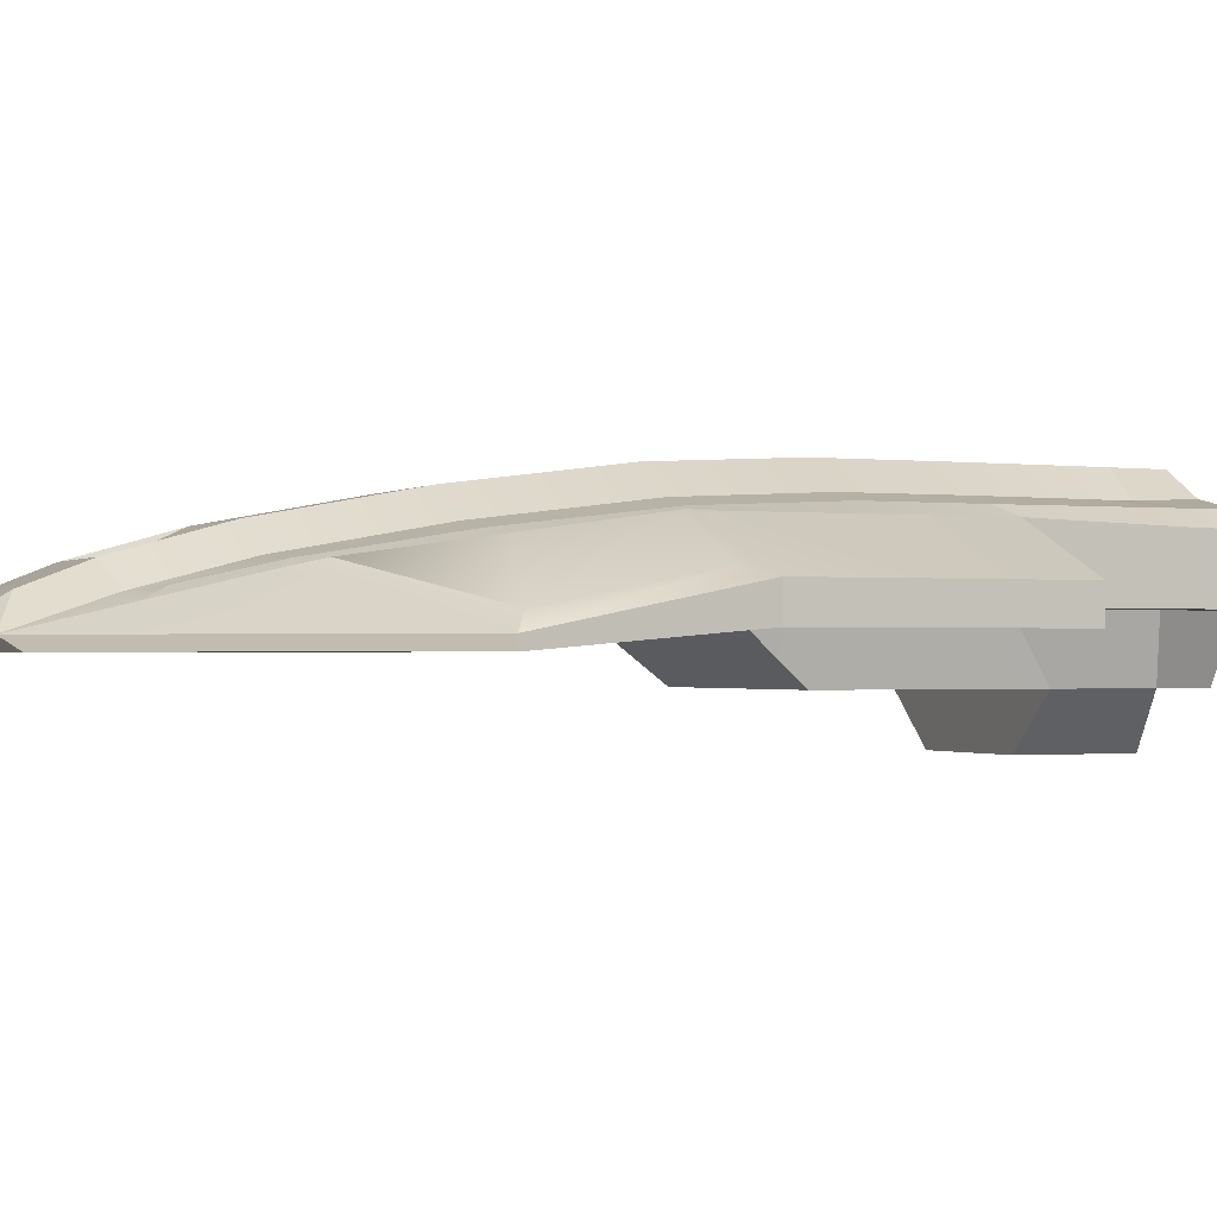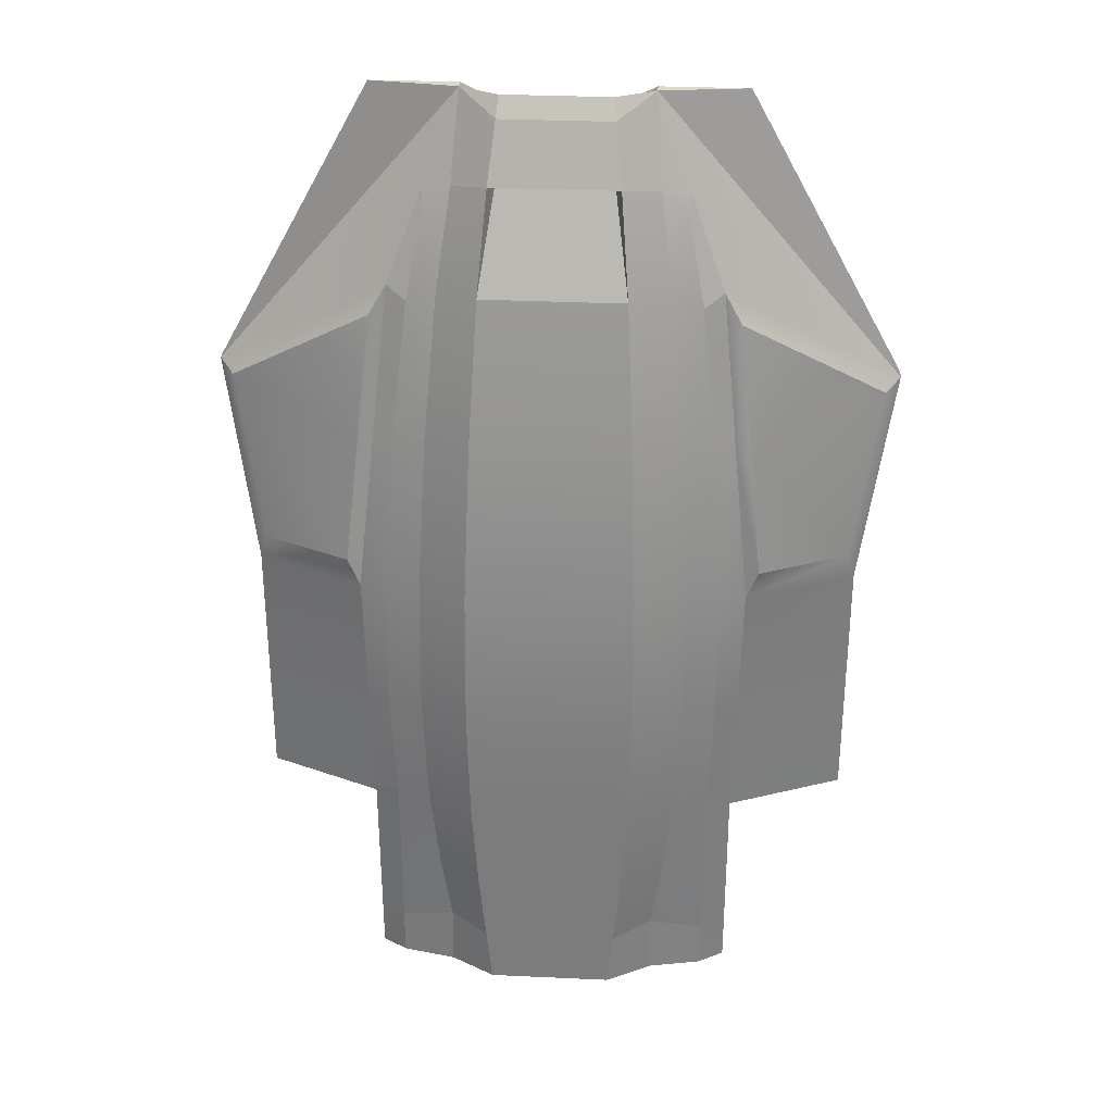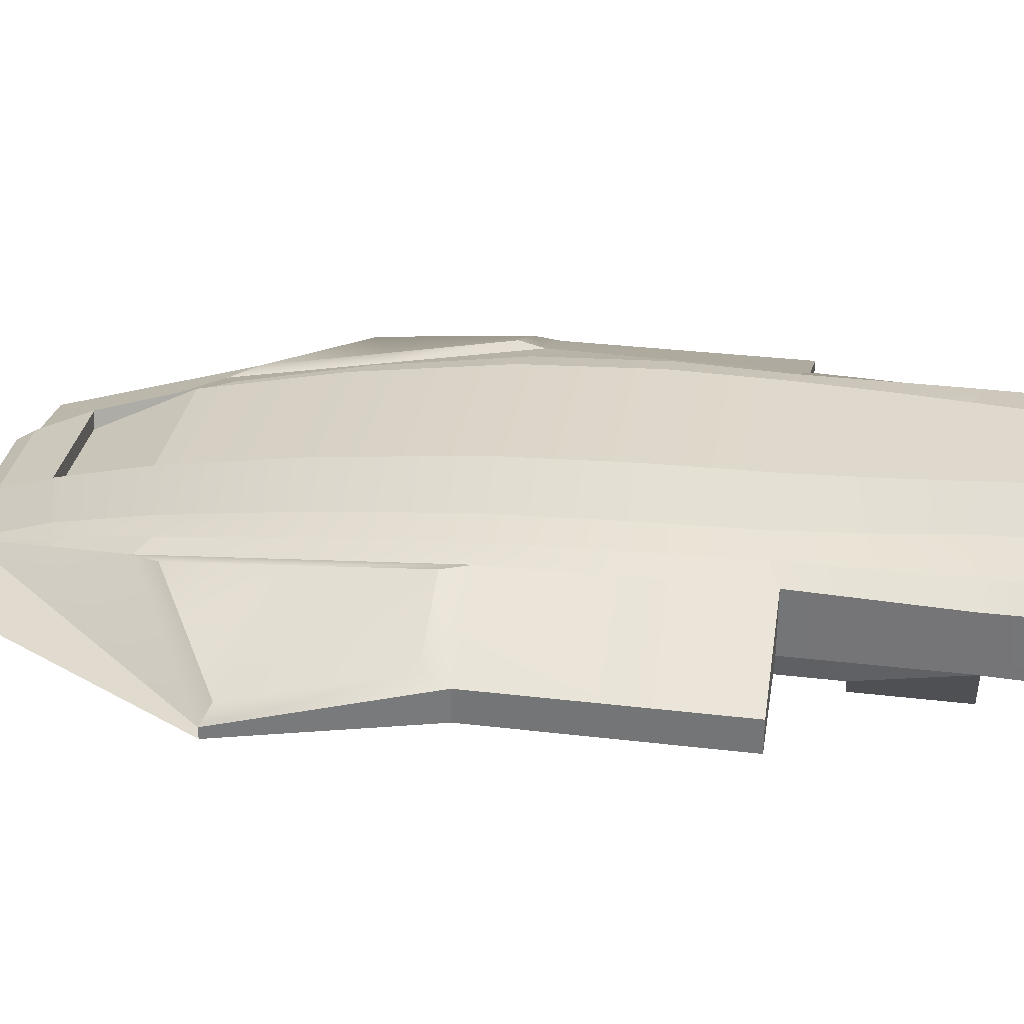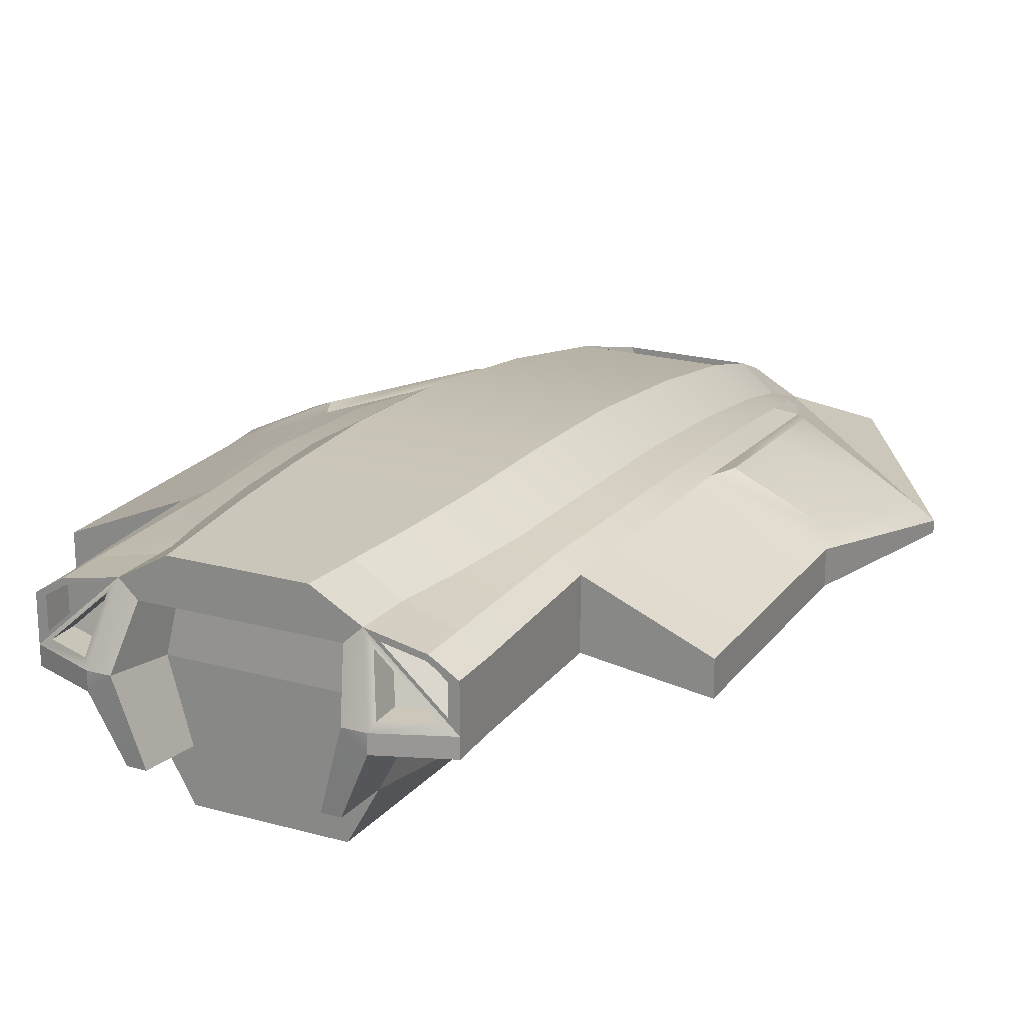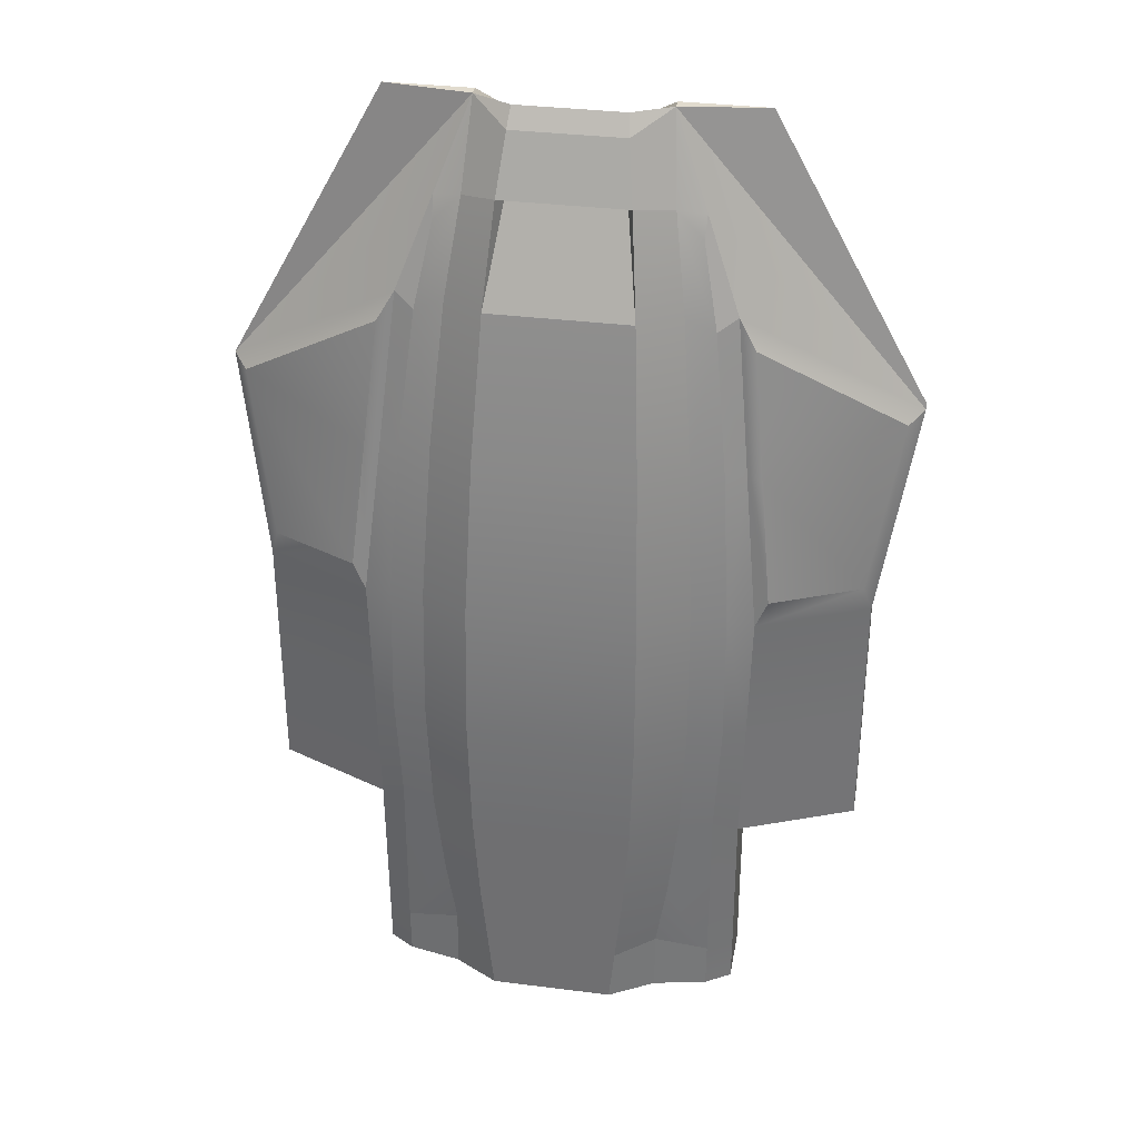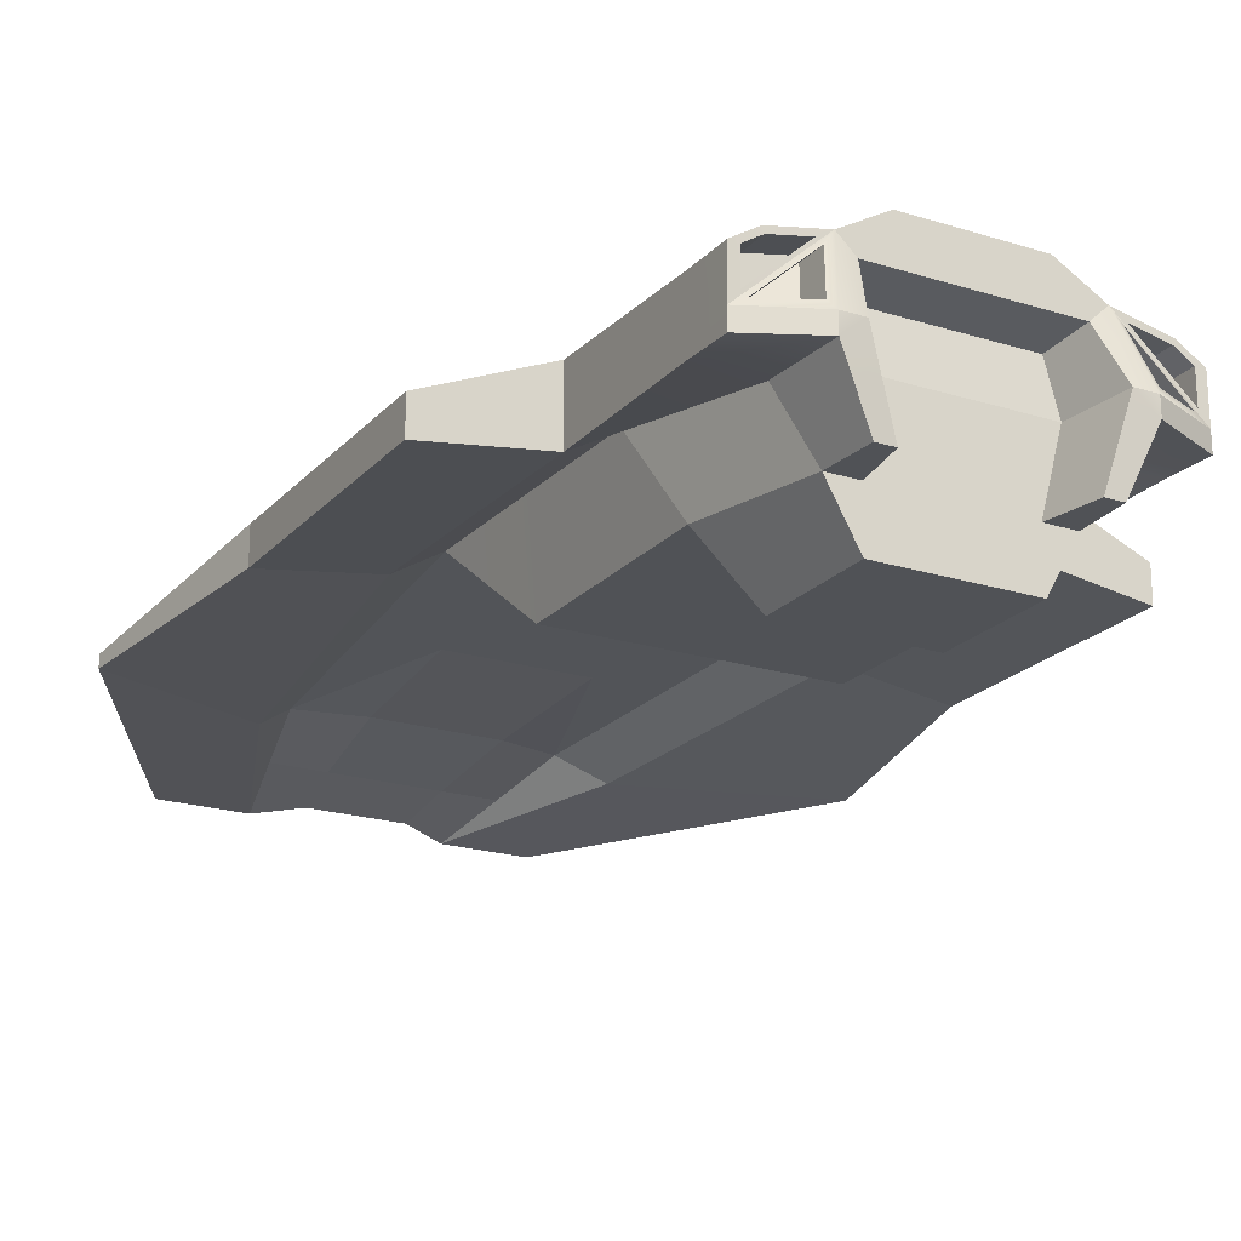
<metadata>
{"format":"obj","ext":"obj","renderer":"f3d","projection":"perspective","resolution":1024,"background":"white","views":[{"elev":-0.9,"azim":67.1,"up":"+Y"},{"elev":30.8,"azim":-176.2,"up":"+Z"},{"elev":32.0,"azim":99.5,"up":"+Y"},{"elev":21.1,"azim":-153.7,"up":"+Y"},{"elev":33.8,"azim":-170.2,"up":"+Z"},{"elev":-20.8,"azim":150.6,"up":"+Y"}]}
</metadata>
<code>
g default
v -14.47 2.261 41.61
v -7.45 3.226 41.61
v -24.44 6.4 1.955
v -24.44 3.631 1.955
v -7.45 2.261 41.61
v -10.67 11.41 2.738
v -11.98 7.16 1.955
v -9.074 7.74 26.92
v -27.2 3.226 18.55
v -27.2 2.261 18.55
v -10.01 5.79 29.09
v -13.04 3.587 26.98
v -15.6 4.957 1.955
v -15.6 10.41 1.955
v -13.04 6.925 26.98
v -10.37 11.94 -17.71
v -11.61 7.16 -18.66
v -15.12 4.957 -18.66
v -15.12 10.41 -18.66
v -24.44 6.4 -18.66
v -24.44 3.631 -18.66
v -8.694 12.15 -35.53
v -10.01 6.402 -37.64
v -8.667 11.94 -30.57
v -15.12 9.971 -31.58
v -15.12 4.957 -31.58
v -10.33 4.957 -31.58
v -8.018 -0.004356 -32.8
v -7.77 -0.004358 -37.06
v -5.65 -4.262 -32.8
v -10.33 -0.004893 -23.53
v -5.652 -4.263 -23.53
v -7.312 10.86 -35.53
v -8.224 6.402 -37.64
v -6.337 -0.004358 -37.06
v -6.433 10 -32.51
v -7.236 6.081 -32.8
v -5.576 -0.004354 -32.8
v -4.478 -2.54 -32.8
v -10.33 -0.004892 -6.689
v -4.307 4.852 41.61
v -3.885 2.822 40.04
v -4.492 5.792 40.04
v -6.354 12.11 15.52
v -5.742 9.919 27.26
v -10.03 9.836 15.39
v -6.755 13.73 2.77
v -5.496 6.475 15.52
v -4.966 5.52 27.26
v -5.989 7.16 1.955
v -5.046 7.647 35.35
v -7.996 5.654 34.65
v -4.364 4.025 35.35
v -8.728 4.025 35.35
v -12.66 9.336 15
v -11.47 7.528 25.91
v -14.32 8.669 14.47
v -13.45 10.8 2.639
v -10.16 6 32.56
v -10.24 5.075 34.29
v -6.817 14.26 -8.351
v -10.76 11.94 -8.351
v -6.568 14.26 -17.77
v -13.58 11.28 -8.351
v -15.36 10.41 -8.351
v -13.08 11.28 -17.7
v -5.026 14.26 -35.53
v -5.489 14.26 -30.89
v -13.08 11.28 -31.58
v -6.036 14.26 -25.41
v -9.531 11.94 -25.19
v 14.47 2.261 41.61
v 7.45 3.226 41.61
v 24.44 6.4 1.955
v 24.44 3.631 1.955
v 7.45 2.261 41.61
v 10.67 11.41 2.738
v 11.98 7.16 1.955
v 9.074 7.74 26.92
v 27.2 3.226 18.55
v 27.2 2.261 18.55
v 10.01 5.79 29.09
v 13.04 3.587 26.98
v 15.6 4.957 1.955
v 15.6 10.41 1.955
v 13.04 6.925 26.98
v 10.37 11.94 -17.71
v 11.61 7.16 -18.66
v 15.12 4.957 -18.66
v 15.12 10.41 -18.66
v 24.44 6.4 -18.66
v 24.44 3.631 -18.66
v 8.694 12.15 -35.53
v 10.01 6.402 -37.64
v 8.667 11.94 -30.57
v 15.12 9.971 -31.59
v 15.12 4.957 -31.56
v 10.33 4.957 -31.58
v 8.018 -0.004356 -32.8
v 7.77 -0.004358 -37.06
v 5.65 -4.262 -32.8
v 10.33 -0.004893 -23.53
v 5.652 -4.263 -23.53
v 7.312 10.86 -35.53
v 8.224 6.402 -37.64
v 6.337 -0.004358 -37.06
v 6.433 10 -32.51
v 7.236 6.081 -32.8
v 5.576 -0.004354 -32.8
v 4.478 -2.54 -32.8
v 10.33 -0.004892 -6.689
v 4.307 4.852 41.61
v 3.885 2.822 40.04
v 4.492 5.792 40.04
v 6.354 12.11 15.52
v 5.742 9.919 27.26
v 10.03 9.836 15.39
v 6.755 13.73 2.77
v 5.496 6.475 15.52
v 4.966 5.52 27.26
v 5.989 7.16 1.955
v 5.046 7.647 35.35
v 7.996 5.654 34.65
v 4.364 4.025 35.35
v 8.728 4.025 35.35
v 12.66 9.336 15
v 11.47 7.528 25.91
v 14.32 8.669 14.47
v 13.45 10.8 2.639
v 10.16 6 32.56
v 10.24 5.075 34.29
v 6.817 14.26 -8.351
v 10.76 11.94 -8.351
v 6.568 14.26 -17.77
v 13.58 11.28 -8.351
v 15.36 10.41 -8.351
v 13.08 11.28 -17.7
v 5.026 14.26 -35.53
v 5.489 14.26 -30.89
v 13.08 11.28 -31.56
v 6.036 14.26 -25.41
v 9.531 11.94 -25.19
v -15.12 4.834 -35.53
v -10.01 4.957 -37.64
v -13.06 11.25 -35.53
v -15.11 9.955 -35.53
v 15.1 9.955 -35.55
v 15.12 4.825 -35.51
v 10.01 4.957 -37.64
v 13.03 11.27 -35.52
v -15.12 6.345 -35.53
v 15.12 6.336 -35.51
v 14.34 7.388 -35.51
v 9.869 11.43 -35.53
v 12.88 10.81 -35.52
v 14.32 9.902 -35.55
v -14.33 9.903 -35.53
v -14.34 7.395 -35.53
v -12.9 10.8 -35.53
v -9.87 11.43 -35.53
v 9.49 11.03 -35.71
v 10.4 7.035 -37.18
v 13.96 6.989 -35.7
v -9.49 11.03 -35.72
v -10.4 7.037 -37.18
v -13.96 6.997 -35.71
v 14.34 7.388 -33.2
v 9.869 11.43 -33.22
v 12.88 10.81 -33.2
v 14.32 9.902 -33.23
v -14.33 9.903 -33.21
v -14.34 7.395 -33.21
v -12.9 10.8 -33.22
v -9.87 11.43 -33.21
v 9.49 11.03 -33.4
v 10.4 7.035 -34.86
v 13.96 6.989 -33.38
v -9.49 11.03 -33.4
v -10.4 7.037 -34.86
v -13.96 6.997 -33.4
v -4.509 6.251 35.35
v 4.509 6.251 35.35
v -16.57 10.41 4.238
v -23.74 7.061 4.225
v -26.01 4.559 17.75
v -14.44 7.488 24.61
v -15.51 8.951 14.42
v 16.57 10.41 4.238
v 15.51 8.951 14.42
v 14.44 7.488 24.61
v 26.01 4.559 17.75
v 23.74 7.061 4.225
v 24.44 6.4 -8.351
v 24.44 3.631 -8.351
v 15.36 4.957 -8.351
v 11.79 7.16 -8.351
v -24.44 6.4 -8.351
v -24.44 3.631 -8.351
v -15.36 4.957 -8.351
v -11.79 7.16 -8.351
g MK2Base:MK2Base MK2Base:MK2_Courier MK2Base1 MK2_Courier
f 11 48 49
f 9 3 4 10
f 2 1 5
f 18 21 20 19
f 10 4 13 12
f 52 51 45 8
f 9 2 60 15
f 1 2 9 10
f 5 1 10 12
f 5 12 11 54
f 13 7 11 12
f 58 55 46 6
f 52 59 60 2
f 61 47 118 132
f 14 65 197 3
f 3 197 198 4
f 4 198 199 13
f 62 64 58 6
f 13 199 200 7
f 67 68 139 138
f 37 36 107 108
f 70 63 134 141
f 71 69 66 16
f 18 26 27 17
f 38 37 108 109
f 27 144 29 28
f 39 38 109 110
f 28 31 17 27
f 32 30 101 103
f 30 32 31 28
f 22 33 34 23
f 93 22 67 138
f 144 34 35 29
f 33 36 37 34
f 36 33 104 107
f 34 37 38 35
f 40 31 102 111
f 200 40 7
f 42 41 2 5
f 2 41 43
f 45 44 46 8
f 46 44 47 6
f 50 48 11 7
f 43 51 52 2
f 49 53 54 11
f 54 53 42 5
f 46 55 56 8
f 56 55 57 15
f 57 55 58 14
f 60 59 56 15
f 56 59 52 8
f 47 61 62 6
f 62 61 63 16
f 63 61 132 134
f 58 64 65 14
f 65 64 66 19
f 66 64 62 16
f 68 67 22 24
f 63 70 71 16
f 71 70 68 24
f 68 70 141 139
f 66 69 25 19
f 69 71 24
f 25 26 18 19
f 41 112 114 43
f 44 115 118 47
f 82 120 119
f 80 81 75 74
f 73 76 72
f 89 90 91 92
f 81 83 84 75
f 123 79 116 122
f 80 86 131 73
f 72 81 80 73
f 76 83 81 72
f 53 124 113 42
f 76 125 82 83
f 84 83 82 78
f 129 77 117 126
f 123 73 131 130
f 136 193 91 90
f 193 194 92 91
f 194 195 89 92
f 133 77 129 135
f 195 196 88 89
f 142 87 137 140
f 97 96 90 89
f 89 88 98 97
f 121 111 78
f 32 103 102 31
f 99 98 88 102
f 101 99 102 103
f 93 94 105 104
f 94 149 105
f 104 105 108 107
f 105 106 109 108
f 102 88 196 111
f 42 113 112 41
f 113 76 73 112
f 73 114 112
f 116 115 44 45
f 116 79 117 115
f 117 77 118 115
f 48 119 120 49
f 50 121 119 48
f 121 78 82 119
f 181 182 116 45
f 43 114 122 51
f 114 73 123 122
f 49 120 124 53
f 120 82 125 124
f 125 76 113 124
f 117 79 127 126
f 127 86 128 126
f 128 85 129 126
f 131 86 127 130
f 127 79 123 130
f 118 77 133 132
f 133 87 134 132
f 129 85 136 135
f 136 90 137 135
f 137 87 133 135
f 139 95 93 138
f 134 87 142 141
f 142 95 139 141
f 137 90 96 140
f 140 95 142
f 27 26 143 144
f 25 69 145 146
f 26 25 146 151
f 152 97 148
f 97 98 149 148
f 140 96 147 150
f 145 69 24 22
f 140 150 93 95
f 149 98 99 100
f 105 149 100 106
f 23 34 144
f 144 143 151 23
f 148 149 94 152
f 26 151 143
f 96 97 152 147
f 167 168 169 170
f 172 171 173 174
f 176 175 177
f 178 179 180
f 152 93 154 153
f 93 150 155 154
f 150 147 156 155
f 147 152 153 156
f 151 146 157 158
f 146 145 159 157
f 145 22 160 159
f 22 151 158 160
f 94 93 161 162
f 93 152 163 161
f 152 94 162 163
f 22 23 165 164
f 23 151 166 165
f 151 22 164 166
f 153 154 168 167
f 154 155 169 168
f 155 156 170 169
f 156 153 167 170
f 158 157 171 172
f 157 159 173 171
f 159 160 174 173
f 160 158 172 174
f 162 161 175 176
f 161 163 177 175
f 163 162 176 177
f 164 165 179 178
f 165 166 180 179
f 166 164 178 180
f 45 51 181
f 181 51 122 182
f 122 116 182
f 14 3 184 183
f 3 9 185 184
f 9 15 186 185
f 15 57 187 186
f 57 14 183 187
f 85 128 189 188
f 128 86 190 189
f 86 80 191 190
f 80 74 192 191
f 74 85 188 192
f 85 74 193 136
f 74 75 194 193
f 75 84 195 194
f 84 78 196 195
f 111 196 78
f 197 65 19 20
f 198 197 20 21
f 199 198 21 18
f 200 199 18 17
f 31 40 200 17
f 38 39 30 28
f 101 30 39 110
f 110 109 99 101
f 38 28 29 35
f 99 109 106 100
f 33 22 93 104
f 184 185 187 183
f 191 192 188 189
f 186 187 185
f 189 190 191
f 40 111 121 50
f 40 50 7

</code>
